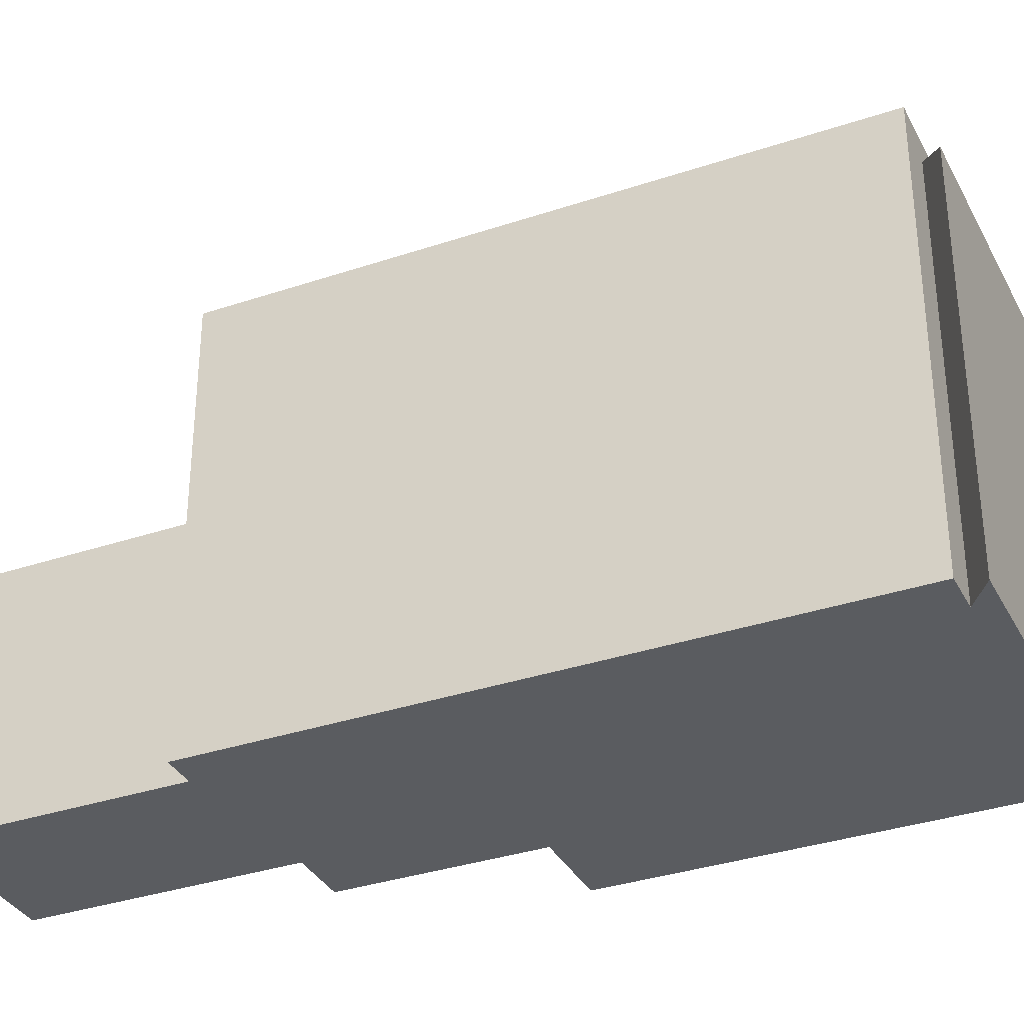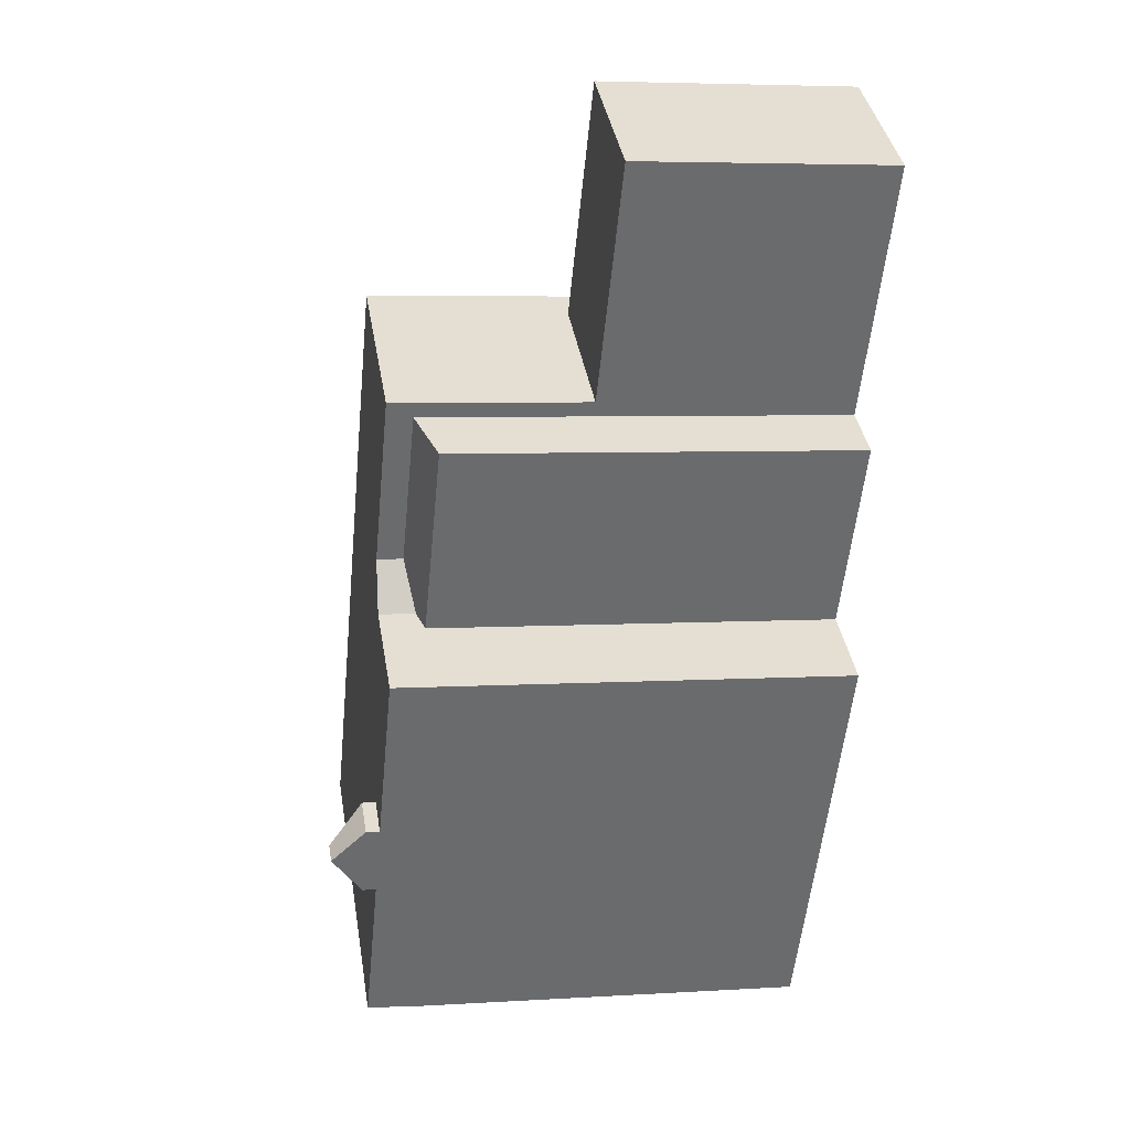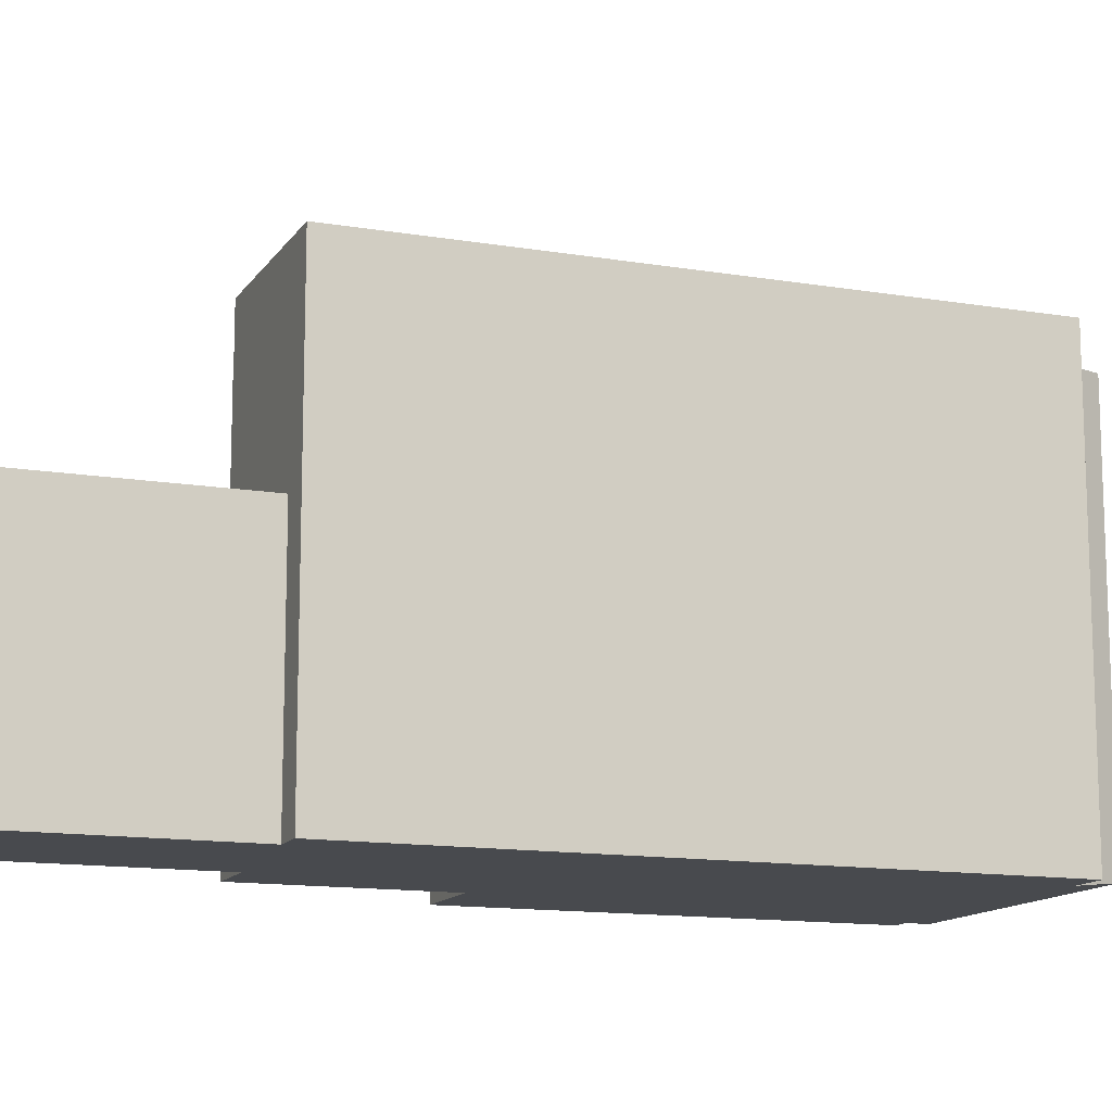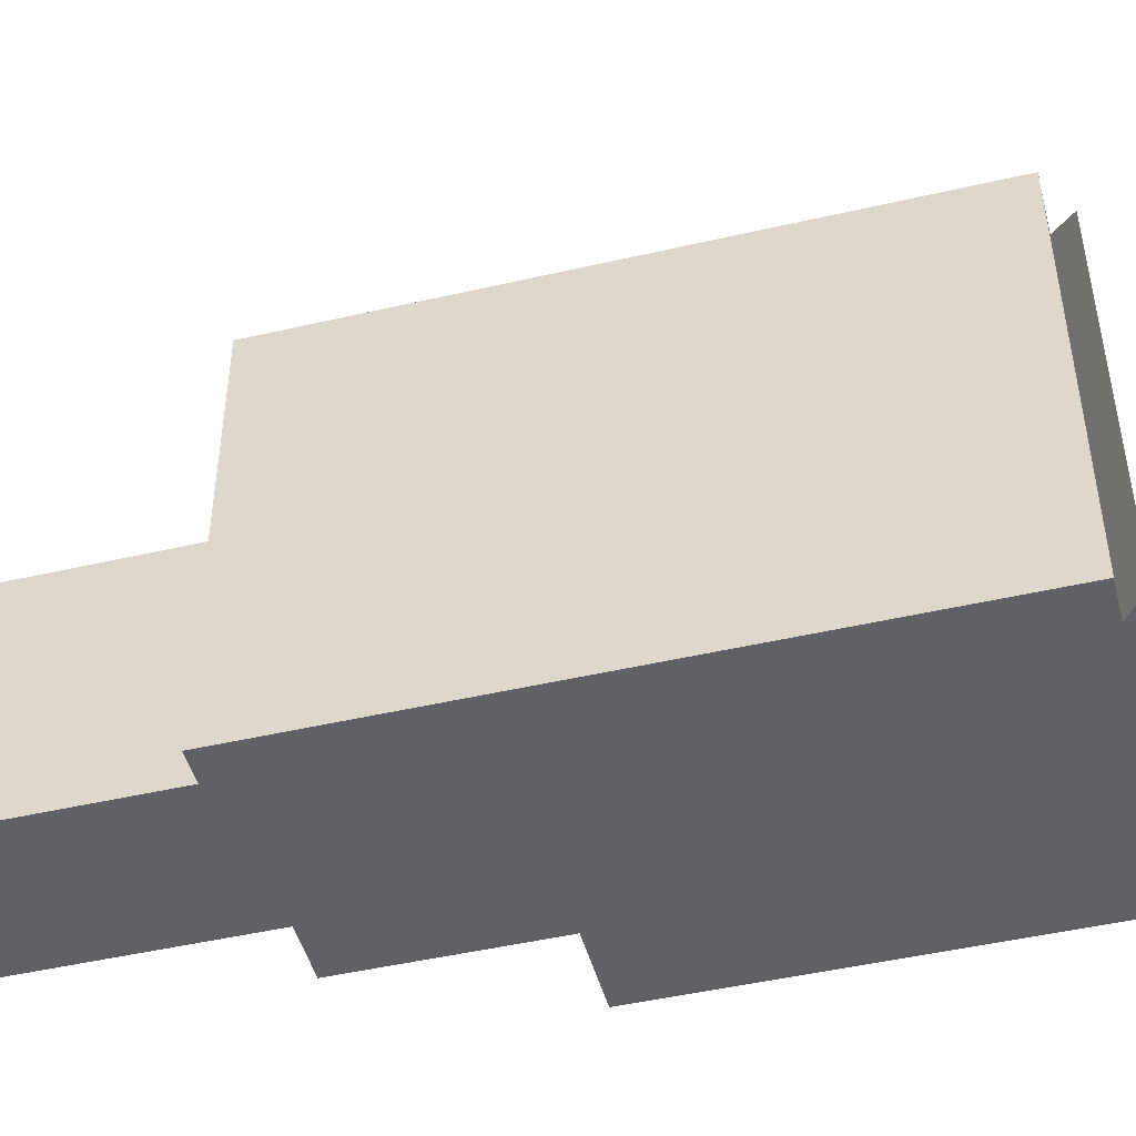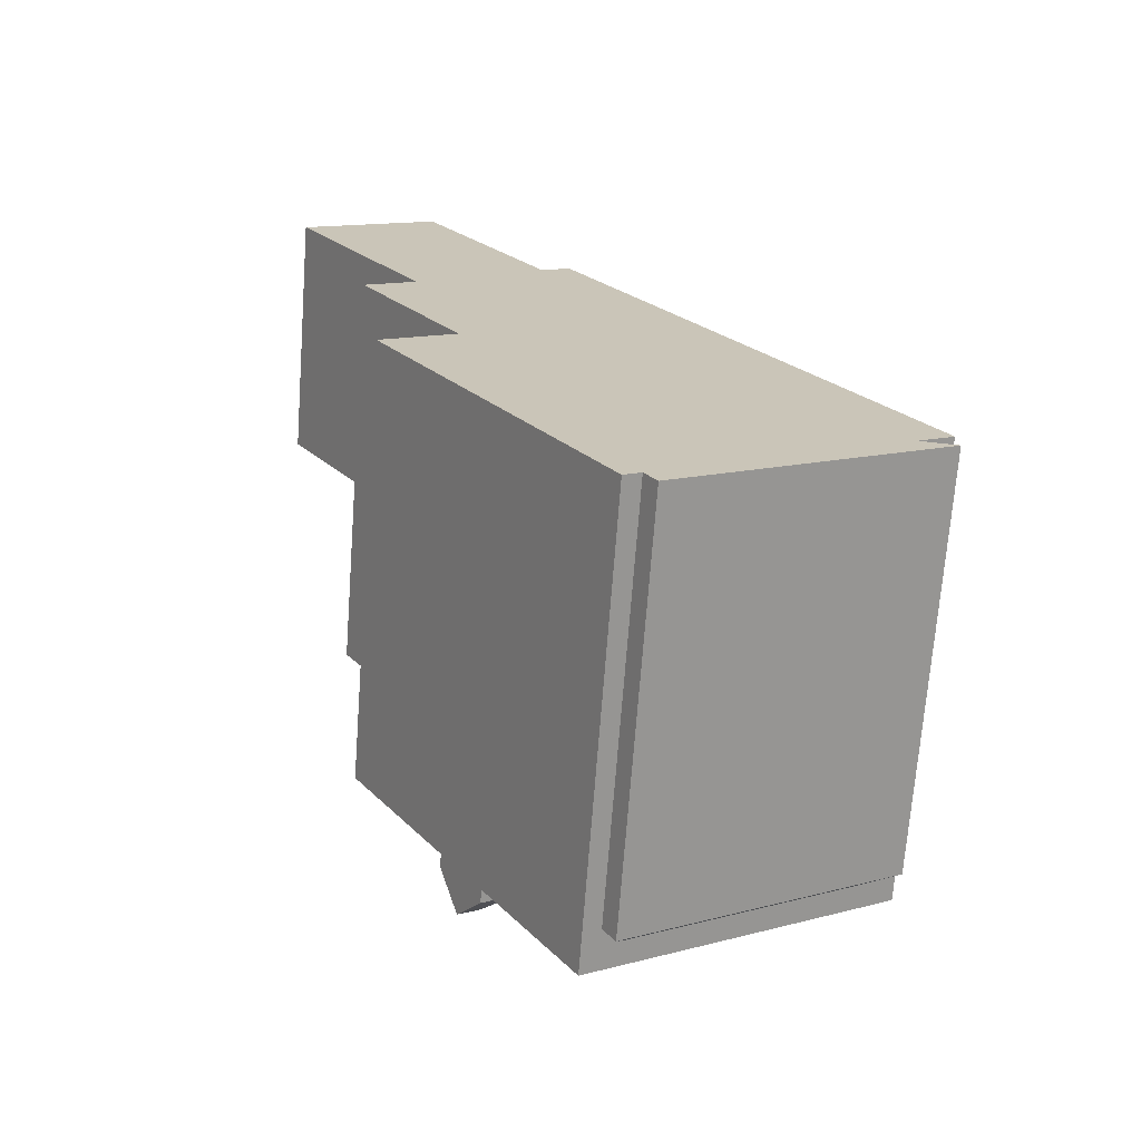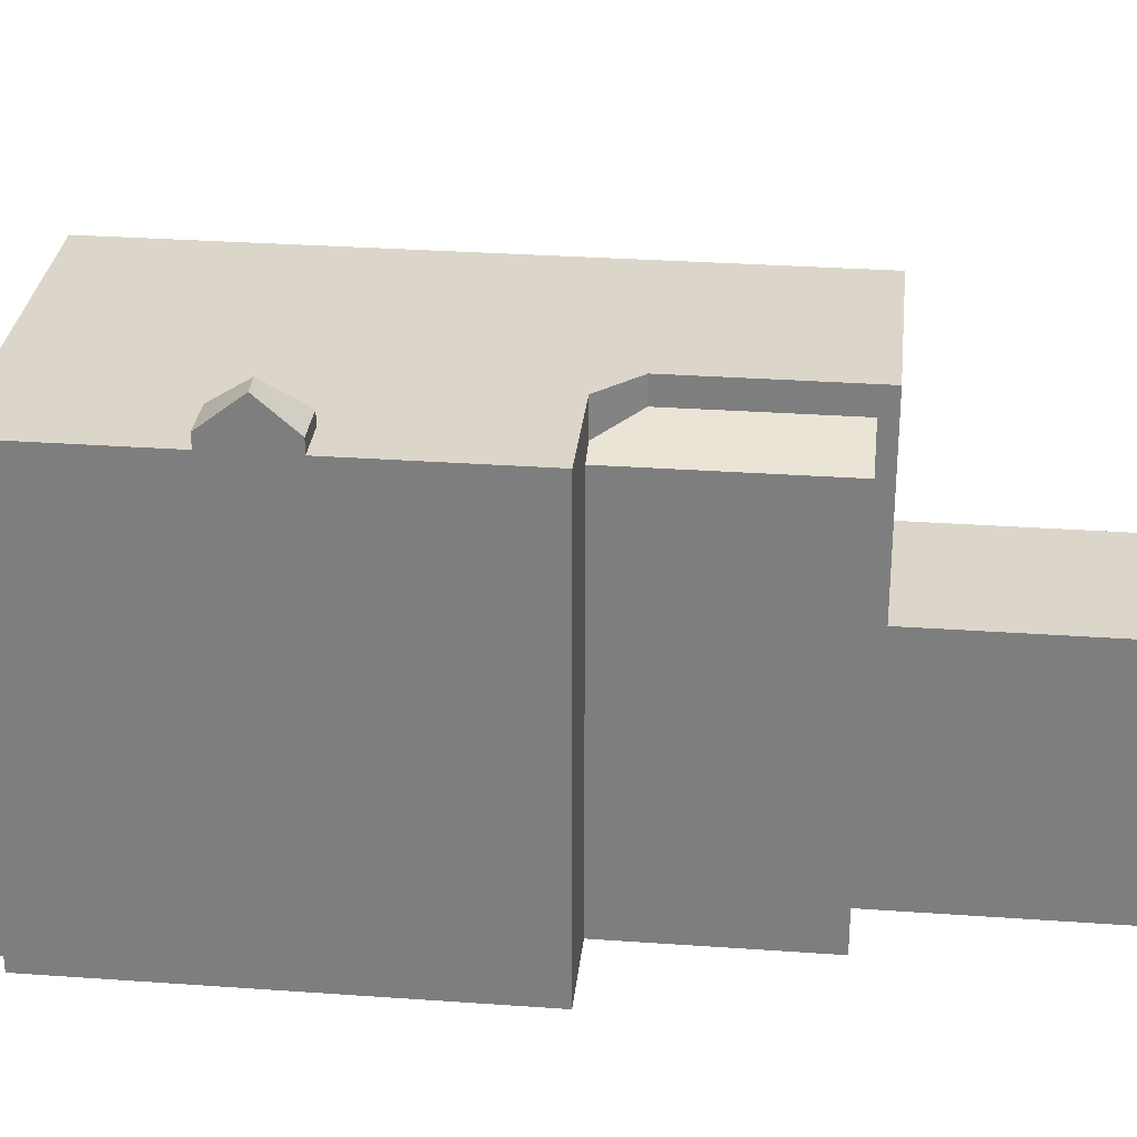
<metadata>
{"format":"obj","ext":"obj","renderer":"f3d","projection":"perspective","resolution":1024,"background":"white","views":[{"elev":-34.4,"azim":83.0,"up":"+Y"},{"elev":5.3,"azim":-100.7,"up":"+Z"},{"elev":-13.1,"azim":37.4,"up":"+Y"},{"elev":-47.1,"azim":73.3,"up":"+Y"},{"elev":-70.1,"azim":-4.3,"up":"+Z"},{"elev":29.7,"azim":-115.4,"up":"+Y"}]}
</metadata>
<code>
v -3.175 4.616 0.5901
v -2.417 5.021 2.127
v -2.697 4.772 0.8811
v -5.676 4.615 4.687
v -4.44 5.02 5.442
v -2.417 5.021 2.127
v -5.676 4.615 4.687
v -2.417 5.021 2.127
v -3.175 4.616 0.5901
v -1.756 5.646 -5.76
v 6.51 5.647 -5.461
v 1.258 5.646 -8.667
v -3.175 5.645 0.5901
v -2.697 5.645 0.8811
v -2.722 5.645 -4.178
v -4.965 5.645 -0.5029
v -3.175 5.645 0.5901
v -2.722 5.645 -4.178
v -2.697 5.645 0.8811
v -2.417 5.646 2.127
v 7.112 5.647 -5.093
v -2.417 5.646 2.127
v -0.6541 5.646 8.198
v 7.366 5.647 -4.938
v -4.638 5.645 5.765
v -1.351 5.646 7.772
v -4.44 5.645 5.442
v -2.722 5.645 -4.178
v -2.697 5.645 0.8811
v -2.338 5.645 -3.944
v -4.44 5.645 5.442
v -1.351 5.646 7.772
v -2.417 5.646 2.127
v -2.417 5.646 2.127
v -1.351 5.646 7.772
v -0.6541 5.646 8.198
v -2.417 5.646 2.127
v 7.366 5.647 -4.938
v 7.112 5.647 -5.093
v -2.697 5.645 0.8811
v 7.112 5.647 -5.093
v 6.51 5.647 -5.461
v -1.756 5.646 -5.76
v 0.7629 5.646 -8.969
v 0.3549 5.646 -9.218
v -1.756 5.646 -5.76
v -0.8971 5.646 -5.235
v 6.51 5.647 -5.461
v -1.04 5.646 -5.002
v 6.51 5.647 -5.461
v -0.8971 5.646 -5.235
v -2.697 5.645 0.8811
v 6.51 5.647 -5.461
v -1.862 5.646 -3.653
v -2.697 5.645 0.8811
v -1.862 5.646 -3.653
v -2.338 5.645 -3.944
v -1.862 5.646 -3.653
v 6.51 5.647 -5.461
v -1.04 5.646 -5.002
v -1.756 5.646 -5.76
v 1.258 5.646 -8.667
v 0.7629 5.646 -8.969
v -1.862 5.97 -3.653
v -0.8971 5.97 -5.235
v -1.793 6.739 -4.654
v -2.265 6.739 -4.927
v -1.793 6.739 -4.654
v -1.756 5.97 -5.76
v -1.793 6.739 -4.654
v -0.8971 5.97 -5.235
v -1.756 5.97 -5.76
v -2.722 5.97 -4.178
v -1.862 5.97 -3.653
v -1.793 6.739 -4.654
v -2.722 5.97 -4.178
v -1.793 6.739 -4.654
v -2.265 6.739 -4.927
v 1.047 4.679 -9.435
v 6.51 5.061 -5.461
v 7.396 4.679 -5.559
v 1.047 4.679 -9.435
v 1.258 5.061 -8.667
v 6.51 5.061 -5.461
v 0.7629 4.679 -8.969
v 1.258 5.061 -8.667
v 1.047 4.679 -9.435
v -7.736 0.9533 10.84
v -4.45 0.9533 12.85
v -1.351 0.9533 7.772
v -4.638 0.9533 5.765
v -5.058 -5.133 5.065
v -4.44 -5.133 5.442
v -4.44 5.02 5.442
v -5.676 4.615 4.687
v -5.676 -5.133 4.687
v -5.058 -5.133 5.065
v -5.676 4.615 4.687
v -5.058 -5.133 5.065
v -4.44 5.02 5.442
v -5.676 4.615 4.687
v -4.426 -5.133 2.639
v -5.676 -5.133 4.687
v -4.426 -5.133 2.639
v -3.175 4.616 0.5901
v -3.175 -5.133 0.5901
v -5.676 4.615 4.687
v -3.175 4.616 0.5901
v -4.426 -5.133 2.639
v -4.965 5.645 -0.5029
v -3.175 4.616 0.5901
v -3.175 5.645 0.5901
v -4.965 -5.133 -0.5029
v -3.175 -5.133 0.5901
v -3.175 4.616 0.5901
v -4.965 5.645 -0.5029
v -3.175 4.616 0.5901
v -2.697 4.772 0.8811
v -2.697 5.645 0.8811
v -3.175 5.645 0.5901
v -4.638 5.645 5.765
v -4.539 -5.133 5.604
v -4.638 0.9533 5.765
v -4.638 0.9533 5.765
v -4.539 -5.133 5.604
v -4.638 -5.133 5.765
v -4.539 -5.133 5.604
v -4.44 5.645 5.442
v -4.44 5.02 5.442
v -4.539 -5.133 5.604
v -4.44 5.02 5.442
v -4.44 -5.133 5.442
v -4.638 5.645 5.765
v -4.44 5.645 5.442
v -4.539 -5.133 5.604
v -7.736 0.9533 10.84
v -4.638 0.9533 5.765
v -4.638 -5.133 5.765
v -7.736 -5.133 10.84
v -4.44 5.645 5.442
v -2.417 5.646 2.127
v -2.417 5.021 2.127
v -4.44 5.02 5.442
v -4.638 0.9533 5.765
v -1.351 0.9533 7.772
v -1.351 5.646 7.772
v -4.638 5.645 5.765
v -1.003 -5.133 7.985
v -0.6541 -5.133 8.198
v -0.6541 5.646 8.198
v -1.351 5.646 7.772
v -1.003 -5.133 7.985
v -0.6541 5.646 8.198
v -1.351 5.646 7.772
v -1.351 0.9533 7.772
v -1.003 -5.133 7.985
v -1.351 0.9533 7.772
v -1.351 -5.133 7.772
v -1.003 -5.133 7.985
v 3.356 -5.133 1.63
v 7.366 -5.133 -4.938
v 7.366 5.647 -4.938
v -0.6541 5.646 8.198
v -0.6541 -5.133 8.198
v 3.356 -5.133 1.63
v -0.6541 5.646 8.198
v 3.356 -5.133 1.63
v 7.366 5.647 -4.938
v 7.112 5.647 -5.093
v 7.366 5.647 -4.938
v 7.366 -5.133 -4.938
v 7.112 -5.133 -5.093
v 6.51 5.647 -5.461
v 7.112 5.647 -5.093
v 6.51 5.061 -5.461
v 6.51 5.061 -5.461
v 7.112 5.647 -5.093
v 7.112 -5.133 -5.093
v 6.51 -5.133 -5.461
v 1.258 5.646 -8.667
v 6.51 5.647 -5.461
v 6.51 5.061 -5.461
v 1.258 5.061 -8.667
v 0.7629 5.646 -8.969
v 1.258 5.646 -8.667
v 1.258 5.061 -8.667
v 0.7629 4.679 -8.969
v 0.3549 5.646 -9.218
v 0.5589 -5.133 -9.093
v 0.3549 -5.133 -9.218
v 0.3549 5.646 -9.218
v 0.7629 5.646 -8.969
v 0.5589 -5.133 -9.093
v 0.5589 -5.133 -9.093
v 0.7629 5.646 -8.969
v 0.7629 4.679 -8.969
v 0.5589 -5.133 -9.093
v 0.7629 4.679 -8.969
v 0.7629 -5.133 -8.969
v -1.756 5.646 -5.76
v 0.3549 5.646 -9.218
v 0.3549 -5.133 -9.218
v -1.756 -5.133 -5.76
v -2.265 5.645 -4.927
v -1.756 5.646 -5.76
v -1.756 -5.133 -5.76
v -2.265 -5.133 -4.927
v -2.722 5.645 -4.178
v -2.265 5.645 -4.927
v -2.265 -5.133 -4.927
v -2.722 -5.133 -4.178
v -4.965 5.645 -0.5029
v -3.844 -5.133 -2.34
v -4.965 -5.133 -0.5029
v -3.844 -5.133 -2.34
v -2.722 5.645 -4.178
v -2.722 -5.133 -4.178
v -4.965 5.645 -0.5029
v -2.722 5.645 -4.178
v -3.844 -5.133 -2.34
v -2.265 6.739 -4.927
v -1.756 5.646 -5.76
v -2.265 5.645 -4.927
v -2.265 6.739 -4.927
v -1.756 5.97 -5.76
v -1.756 5.646 -5.76
v -2.722 5.97 -4.178
v -2.265 6.739 -4.927
v -2.722 5.645 -4.178
v -2.722 5.645 -4.178
v -2.265 6.739 -4.927
v -2.265 5.645 -4.927
v -1.04 5.646 -5.002
v -0.8971 5.646 -5.235
v -0.8971 5.97 -5.235
v -1.862 5.97 -3.653
v -1.862 5.646 -3.653
v -1.04 5.646 -5.002
v -1.862 5.97 -3.653
v -1.04 5.646 -5.002
v -0.8971 5.97 -5.235
v -1.756 5.97 -5.76
v -0.8971 5.97 -5.235
v -0.8971 5.646 -5.235
v -1.756 5.646 -5.76
v -2.338 5.645 -3.944
v -1.862 5.646 -3.653
v -1.862 5.97 -3.653
v -2.722 5.97 -4.178
v -2.722 5.645 -4.178
v -2.338 5.645 -3.944
v -2.722 5.97 -4.178
v -2.338 5.645 -3.944
v -1.862 5.97 -3.653
v 6.953 -5.133 -5.51
v 7.396 -5.133 -5.559
v 7.396 4.679 -5.559
v 6.51 5.061 -5.461
v 6.51 -5.133 -5.461
v 6.953 -5.133 -5.51
v 6.51 5.061 -5.461
v 6.953 -5.133 -5.51
v 7.396 4.679 -5.559
v 1.047 4.679 -9.435
v 7.396 4.679 -5.559
v 7.396 -5.133 -5.559
v 1.047 -5.133 -9.435
v 0.7629 4.679 -8.969
v 1.047 4.679 -9.435
v 1.047 -5.133 -9.435
v 0.7629 -5.133 -8.969
v -7.736 -5.133 10.84
v -4.45 -5.133 12.85
v -4.45 0.9533 12.85
v -7.736 0.9533 10.84
v -4.45 -5.133 12.85
v -1.351 -5.133 7.772
v -1.351 0.9533 7.772
v -4.45 0.9533 12.85
v -2.697 4.772 0.8811
v -2.417 5.021 2.127
v -2.417 5.646 2.127
v -2.697 5.645 0.8811
v -5.058 -5.133 5.065
v -5.676 -5.133 4.687
v -4.426 -5.133 2.639
v -3.175 -5.133 0.5901
v -4.965 -5.133 -0.5029
v -3.844 -5.133 -2.34
v -2.722 -5.133 -4.178
v -2.265 -5.133 -4.927
v -1.756 -5.133 -5.76
v 0.3549 -5.133 -9.218
v 0.5589 -5.133 -9.093
v 0.7629 -5.133 -8.969
v 1.047 -5.133 -9.435
v 7.396 -5.133 -5.559
v 6.953 -5.133 -5.51
v 6.51 -5.133 -5.461
v 7.112 -5.133 -5.093
v 7.366 -5.133 -4.938
v 3.356 -5.133 1.63
v -0.6541 -5.133 8.198
v -1.003 -5.133 7.985
v -1.351 -5.133 7.772
v -4.45 -5.133 12.85
v -7.736 -5.133 10.84
v -4.638 -5.133 5.765
v -4.539 -5.133 5.604
v -4.44 -5.133 5.442
g CDNNDG02_0014400
f 1 2 3
f 4 5 6
f 7 8 9
f 10 11 12
f 13 14 15
f 16 17 18
f 19 20 21
f 22 23 24
f 25 26 27
f 28 29 30
f 31 32 33
f 34 35 36
f 37 38 39
f 40 41 42
f 43 44 45
f 46 47 48
f 49 50 51
f 52 53 54
f 55 56 57
f 58 59 60
f 61 62 63
f 64 65 66
f 67 68 69
f 70 71 72
f 73 74 75
f 76 77 78
f 79 80 81
f 82 83 84
f 85 86 87
f 88 90 91
f 88 89 90
f 92 93 94
f 95 96 97
f 98 99 100
f 101 102 103
f 104 105 106
f 107 108 109
f 110 111 112
f 113 115 116
f 115 113 114
f 120 118 119
f 120 117 118
f 121 122 123
f 124 125 126
f 127 128 129
f 130 131 132
f 133 134 135
f 139 136 138
f 138 136 137
f 143 140 142
f 142 140 141
f 147 144 145
f 146 147 145
f 148 149 150
f 151 152 153
f 154 155 156
f 157 158 159
f 160 161 162
f 163 164 165
f 166 167 168
f 171 169 170
f 169 171 172
f 173 174 175
f 178 176 177
f 176 178 179
f 180 182 183
f 180 181 182
f 184 185 186
f 187 184 186
f 188 189 190
f 191 192 193
f 194 195 196
f 197 198 199
f 203 200 202
f 202 200 201
f 204 206 207
f 206 204 205
f 211 208 210
f 210 208 209
f 212 213 214
f 215 216 217
f 218 219 220
f 221 222 223
f 224 225 226
f 227 228 229
f 230 231 232
f 233 234 235
f 236 237 238
f 239 240 241
f 245 242 244
f 243 244 242
f 246 247 248
f 249 250 251
f 252 253 254
f 255 256 257
f 258 259 260
f 261 262 263
f 267 264 266
f 265 266 264
f 268 270 271
f 268 269 270
f 275 272 274
f 274 272 273
f 279 276 278
f 277 278 276
f 283 280 281
f 281 282 283
f 284 286 310
f 305 309 310
f 284 285 286
f 305 308 309
f 287 288 289
f 287 289 290
f 299 302 292
f 290 291 302
f 291 292 302
f 305 307 308
f 292 293 294
f 305 306 307
f 292 294 295
f 299 292 295
f 295 296 299
f 286 305 310
f 296 297 298
f 287 305 286
f 296 298 299
f 287 290 302
f 299 300 302
f 300 301 302
f 302 304 305
f 287 302 305
f 302 303 304

</code>
